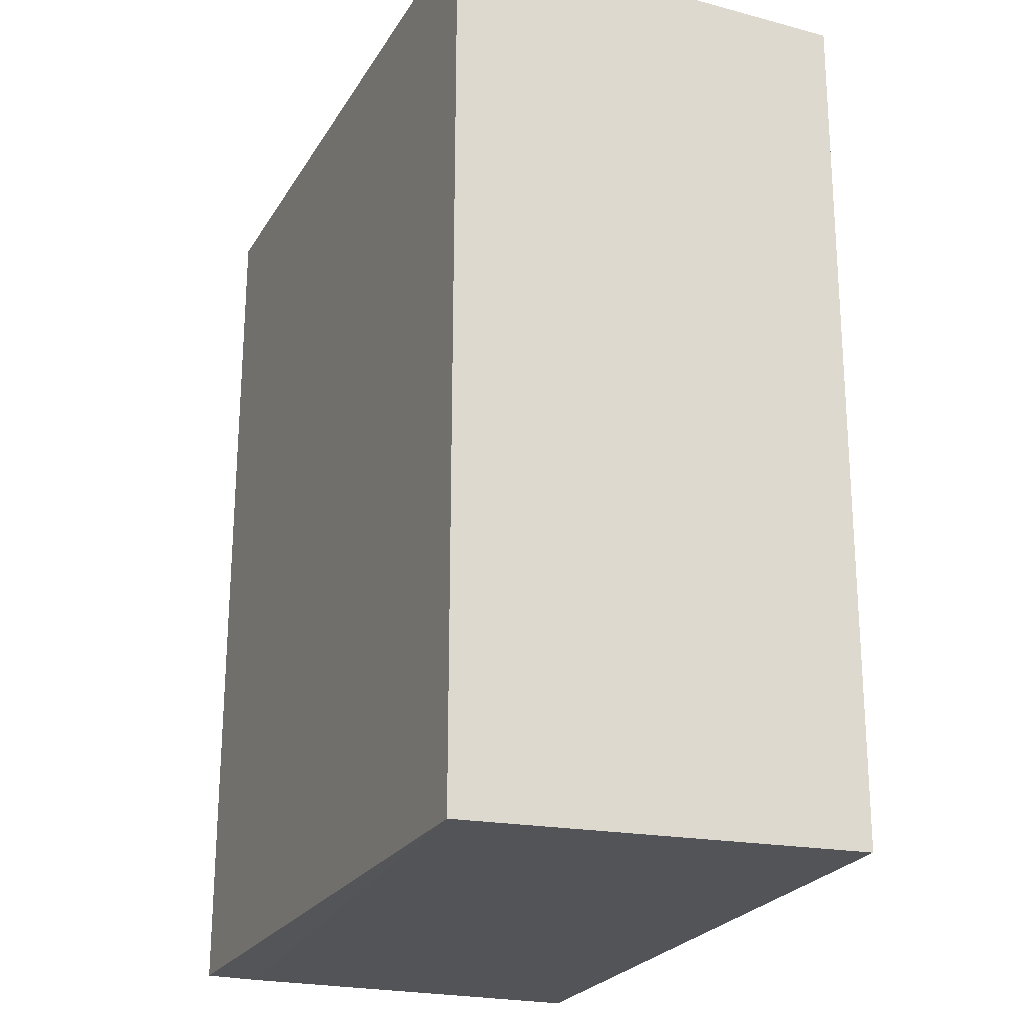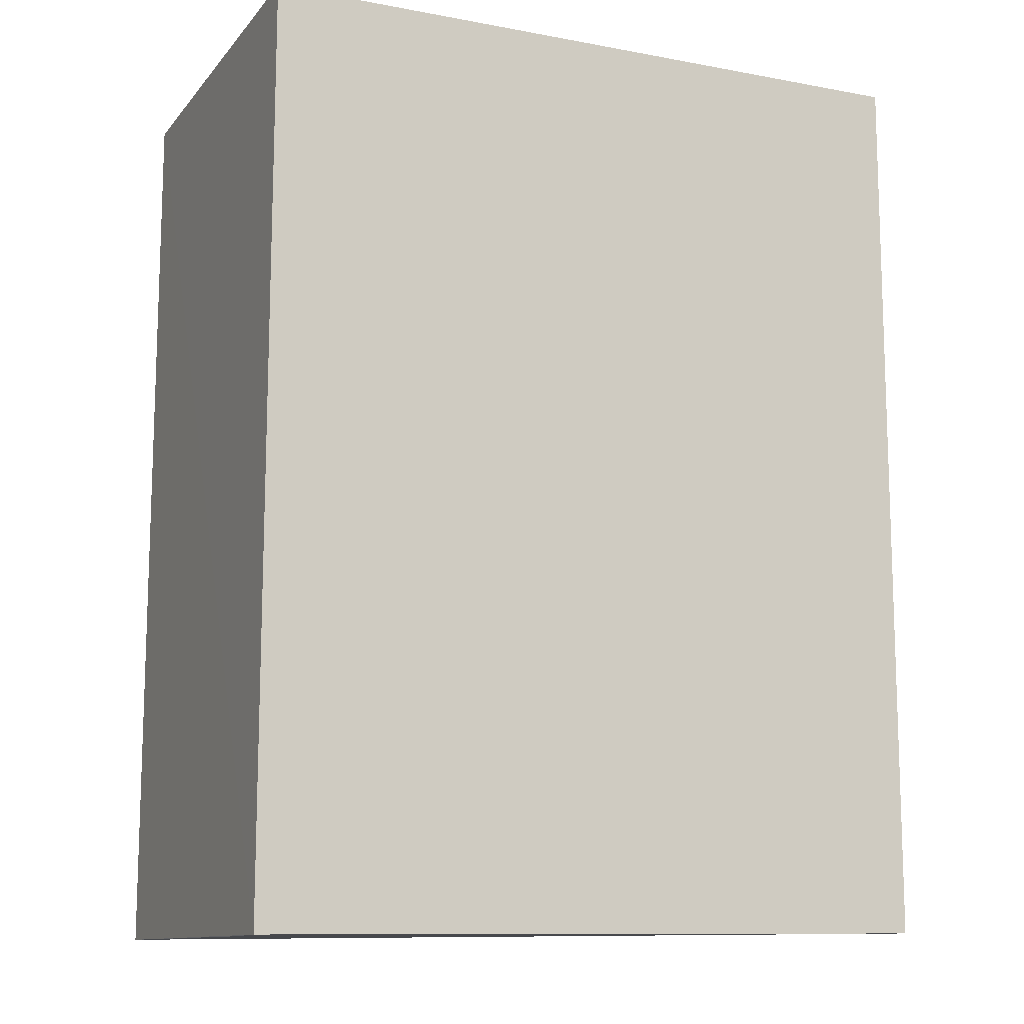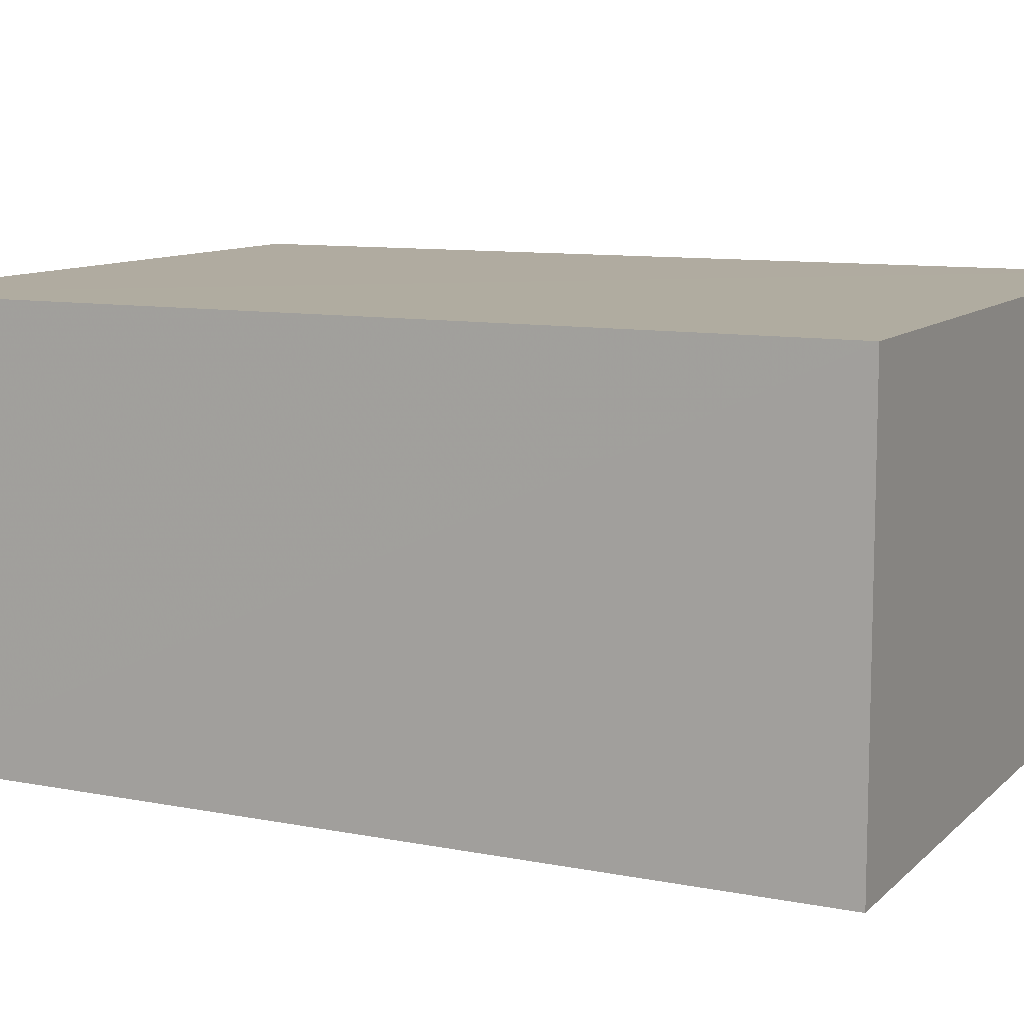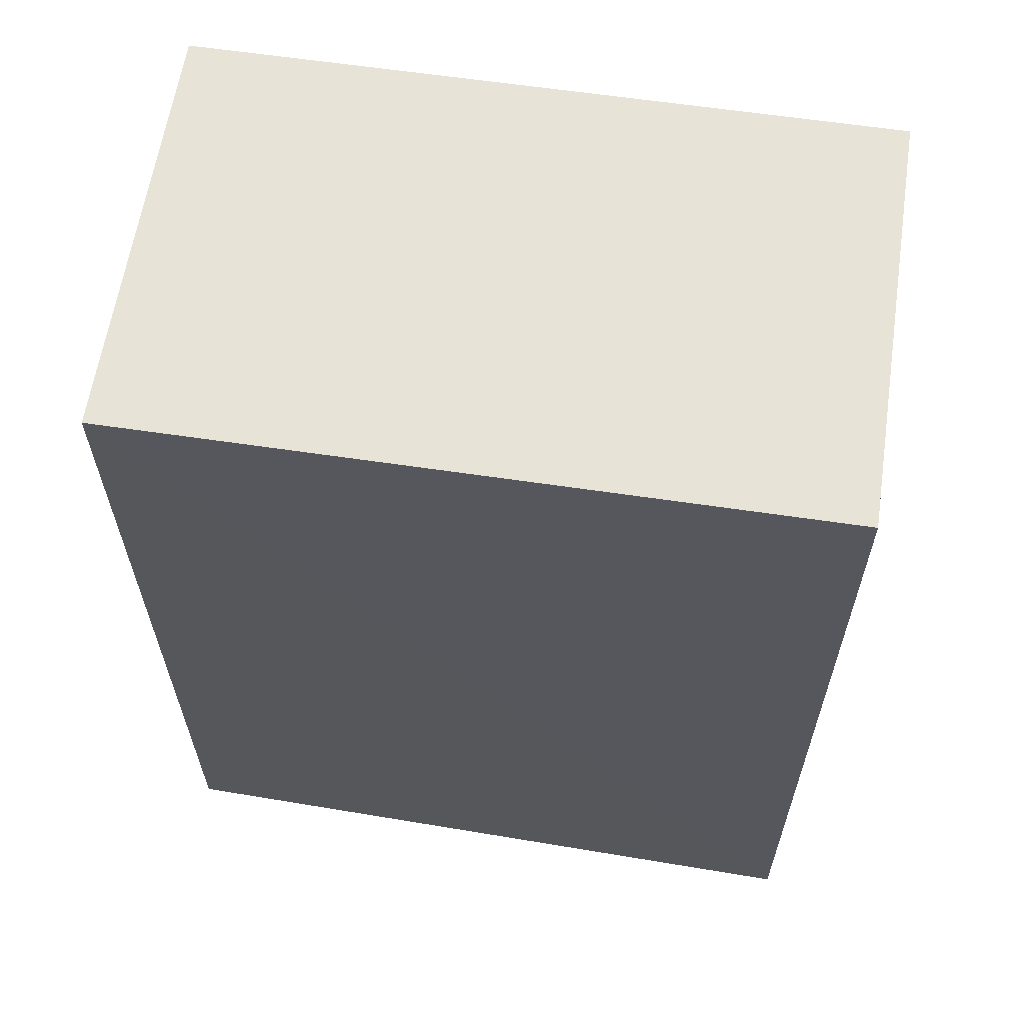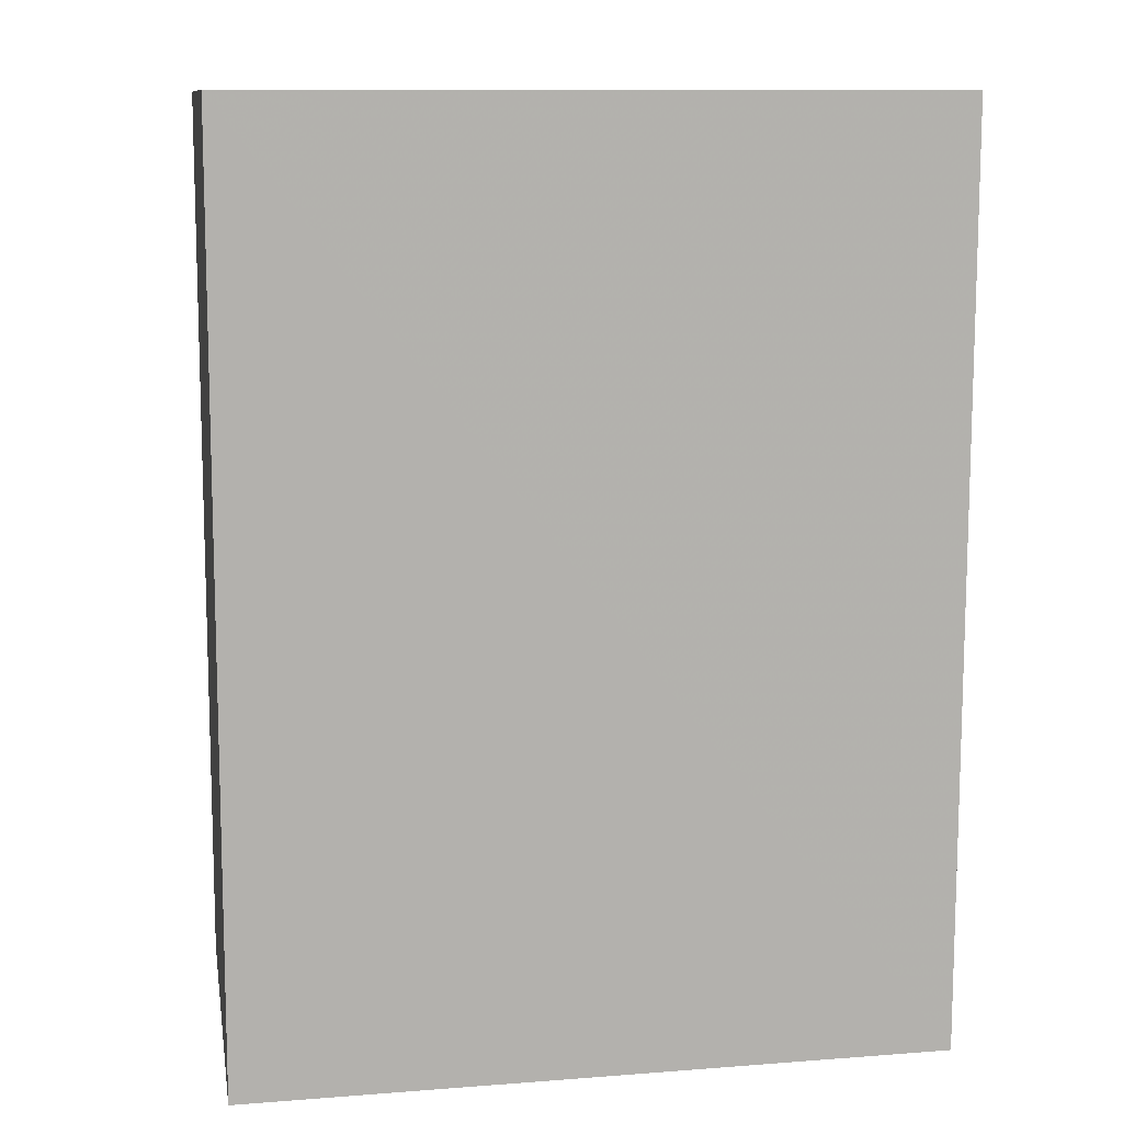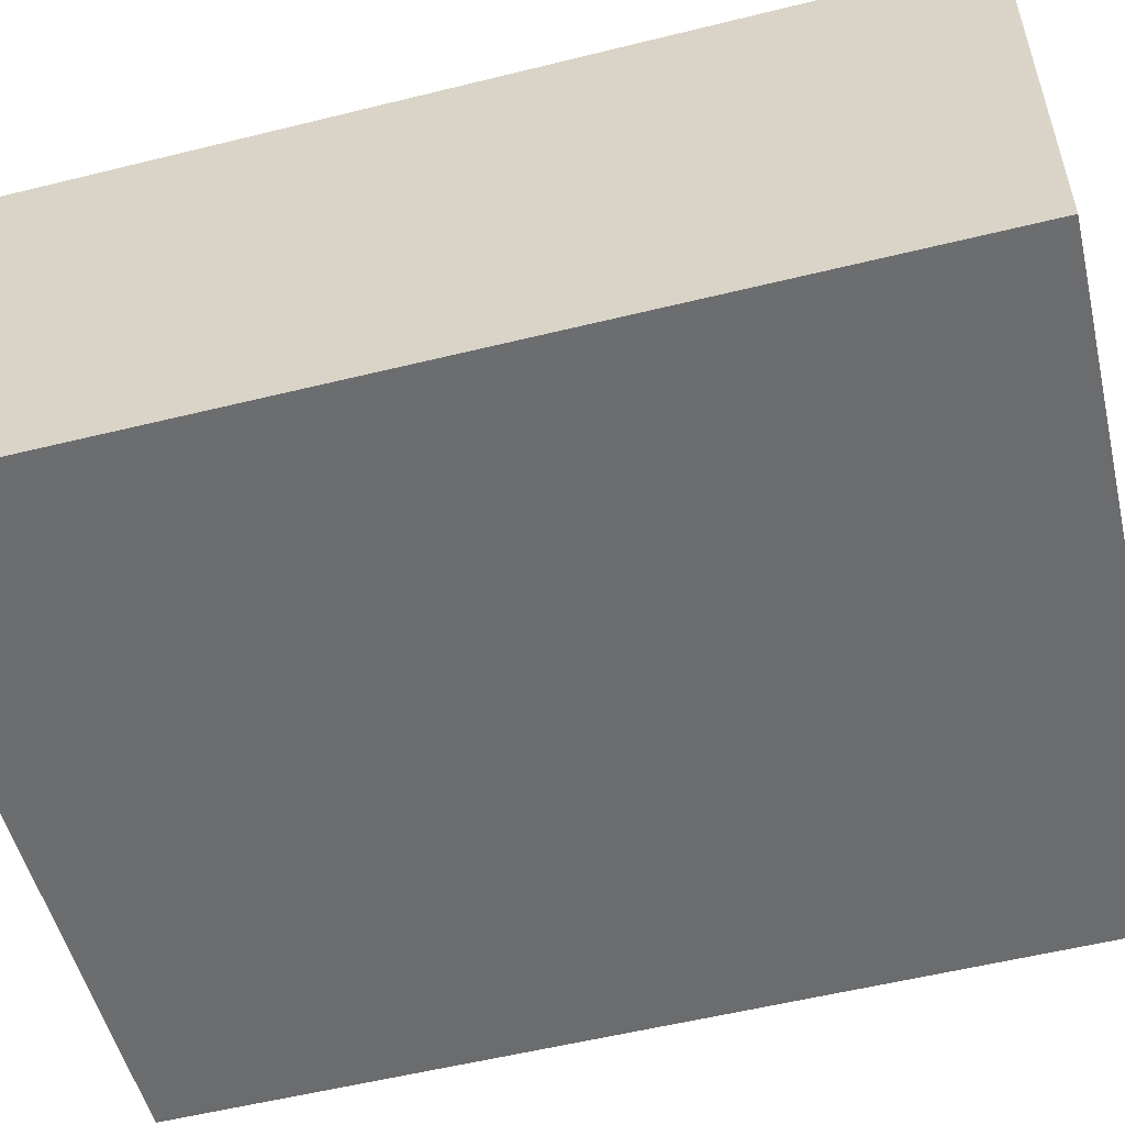
<metadata>
{"format":"obj","ext":"obj","renderer":"f3d","projection":"perspective","resolution":1024,"background":"white","views":[{"elev":-23.2,"azim":-113.9,"up":"+Z"},{"elev":-12.0,"azim":156.1,"up":"+Z"},{"elev":9.9,"azim":-64.2,"up":"+Y"},{"elev":61.7,"azim":8.6,"up":"+Z"},{"elev":10.9,"azim":170.3,"up":"+Z"},{"elev":-53.9,"azim":104.7,"up":"+Y"}]}
</metadata>
<code>
v 0.02113 0.0006411 0.0286
v 0.02113 -0.01243 0.0286
v 0.02117 0.0006153 0.0004645
v -9.042e-05 0.0006364 0.0006488
v -0.0001091 -0.0009928 0.0286
v 0.02116 -0.01242 0.000504
v -0.0001091 0.0006411 0.0286
v 0.02115 -0.0009936 0.0004424
v -0.0001361 -0.01223 0.001075
v -0.0001091 -0.01243 0.0286
f 1 2 3
f 1 3 4
f 5 2 1
f 6 3 2
f 7 5 1
f 7 1 4
f 8 6 4
f 8 4 3
f 8 3 6
f 9 4 6
f 9 7 4
f 9 5 7
f 10 9 6
f 10 6 2
f 10 2 5
f 10 5 9

</code>
